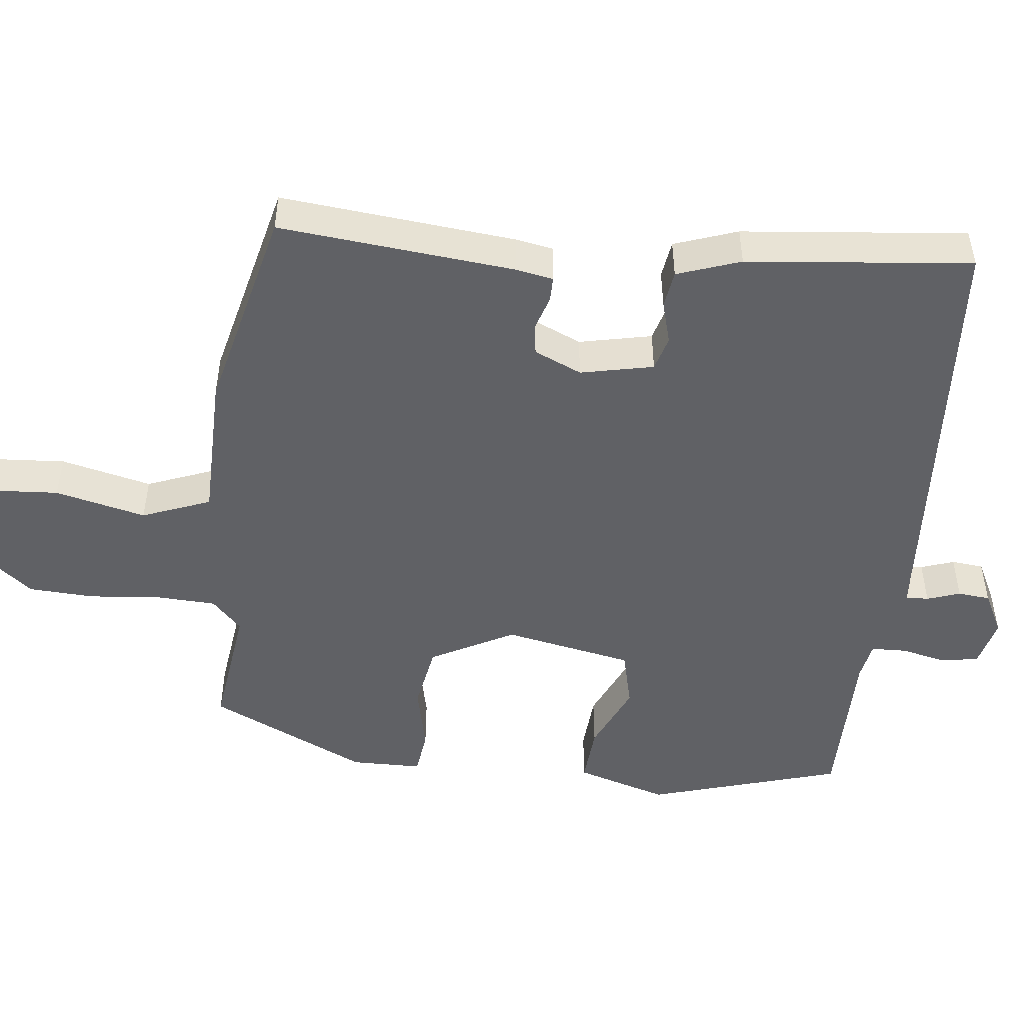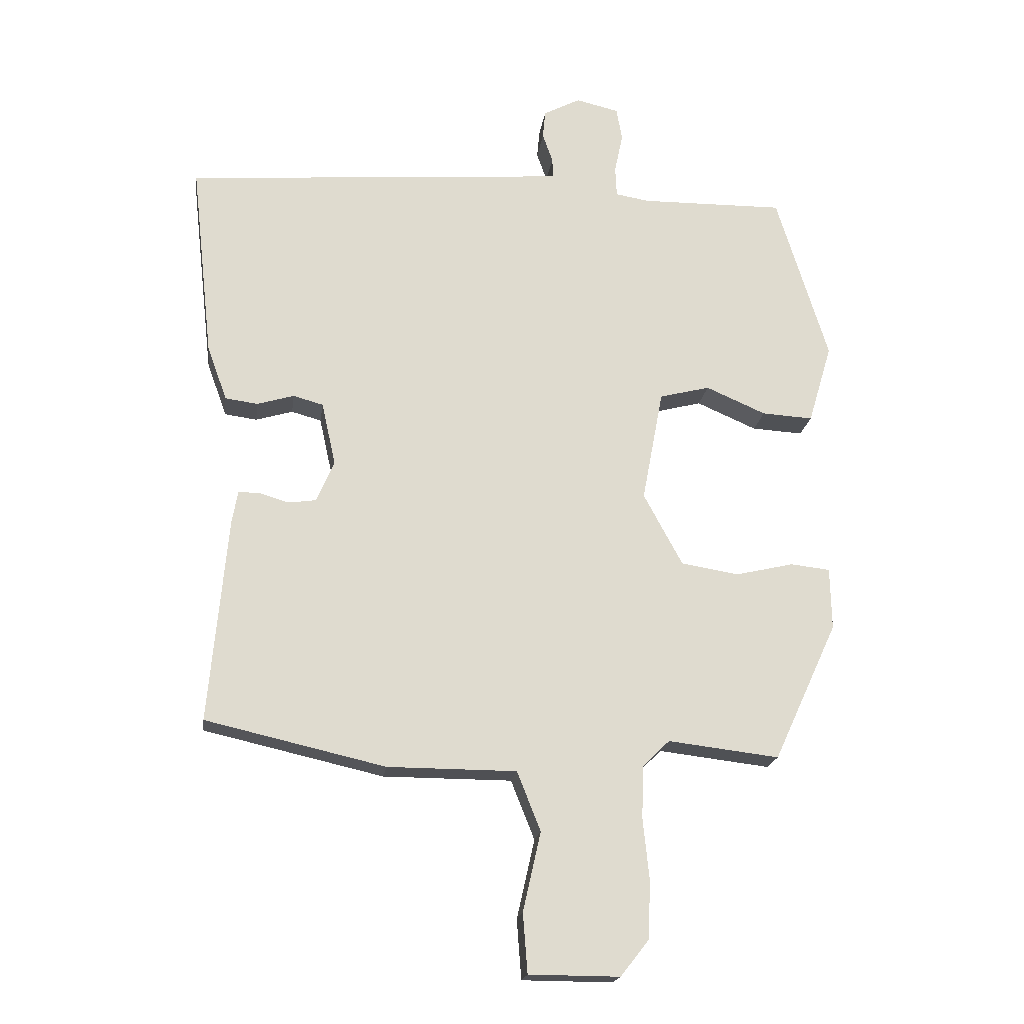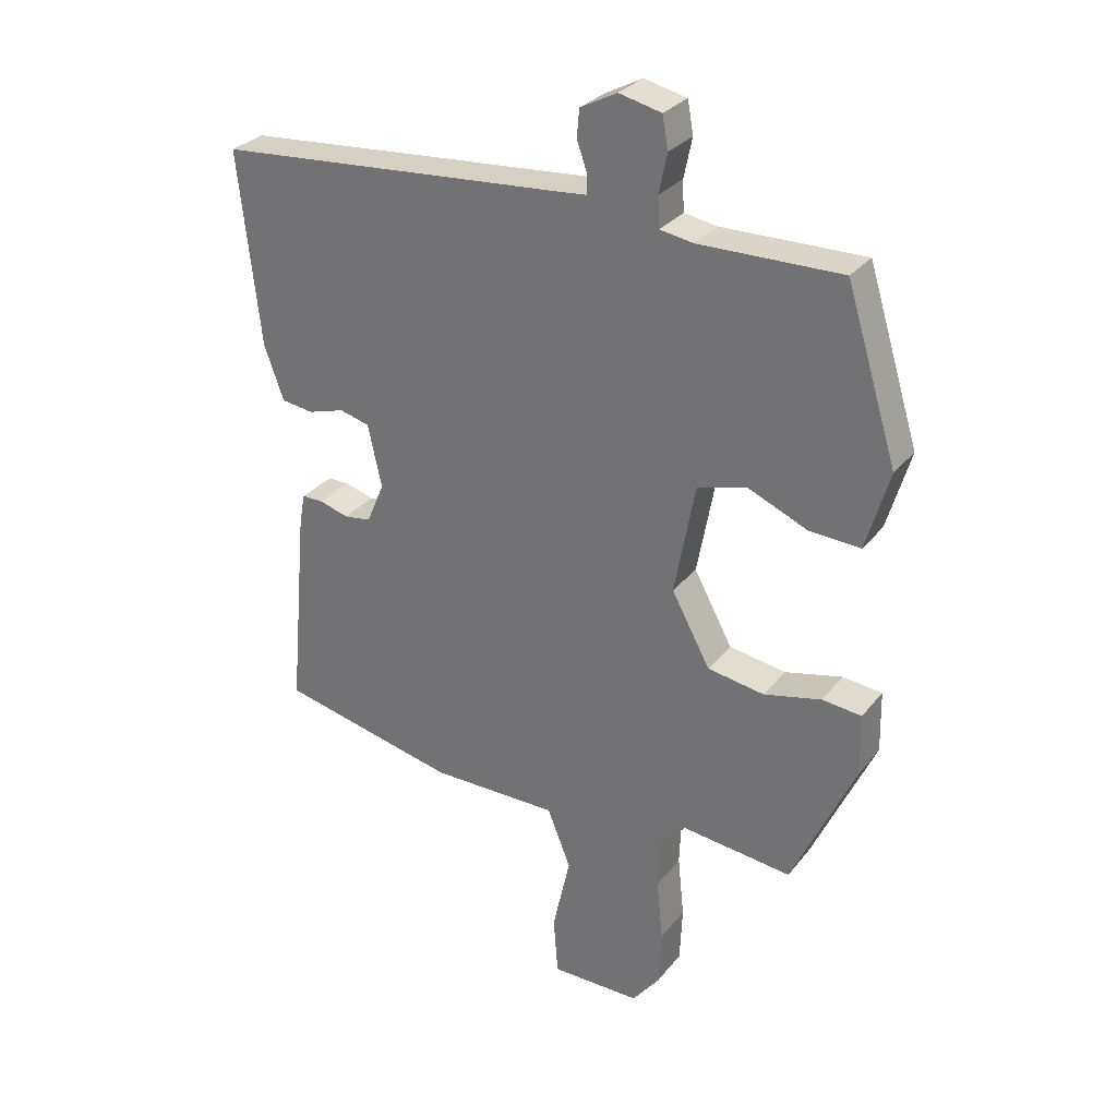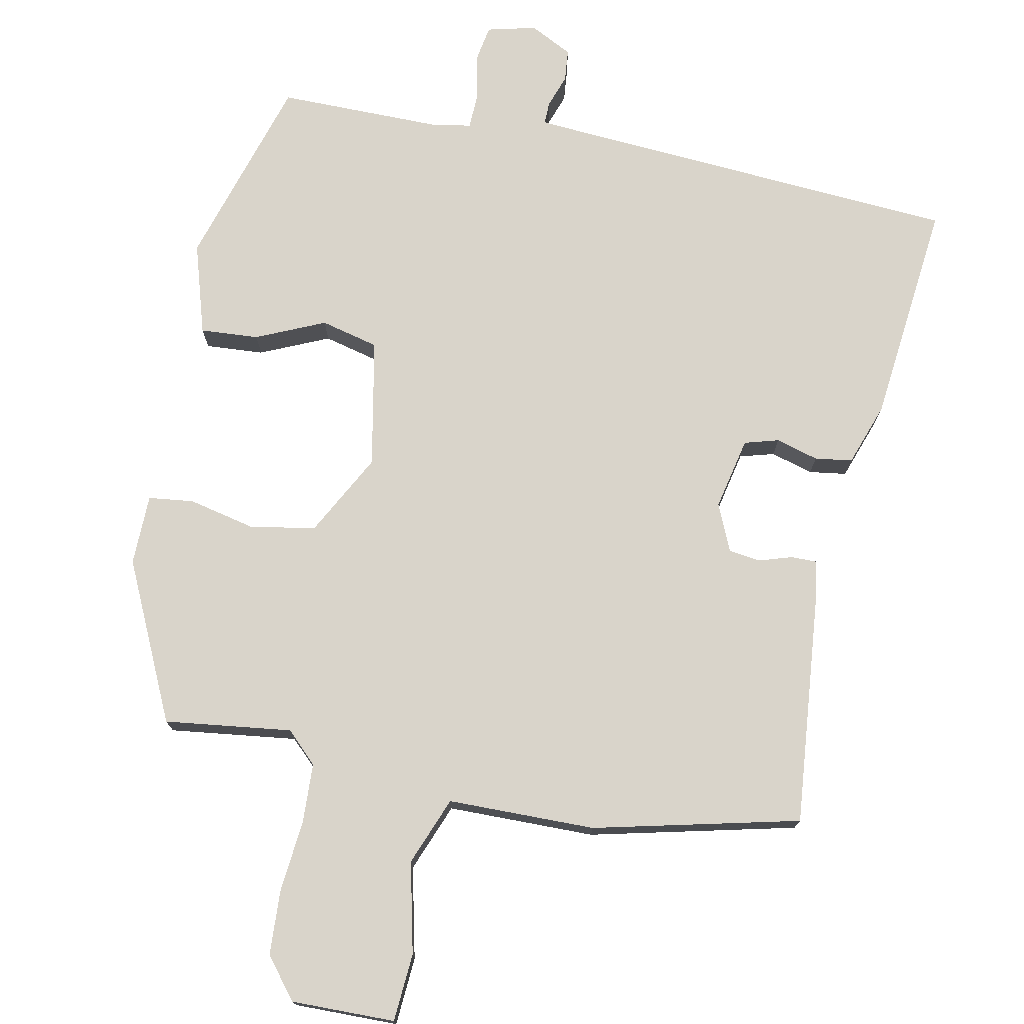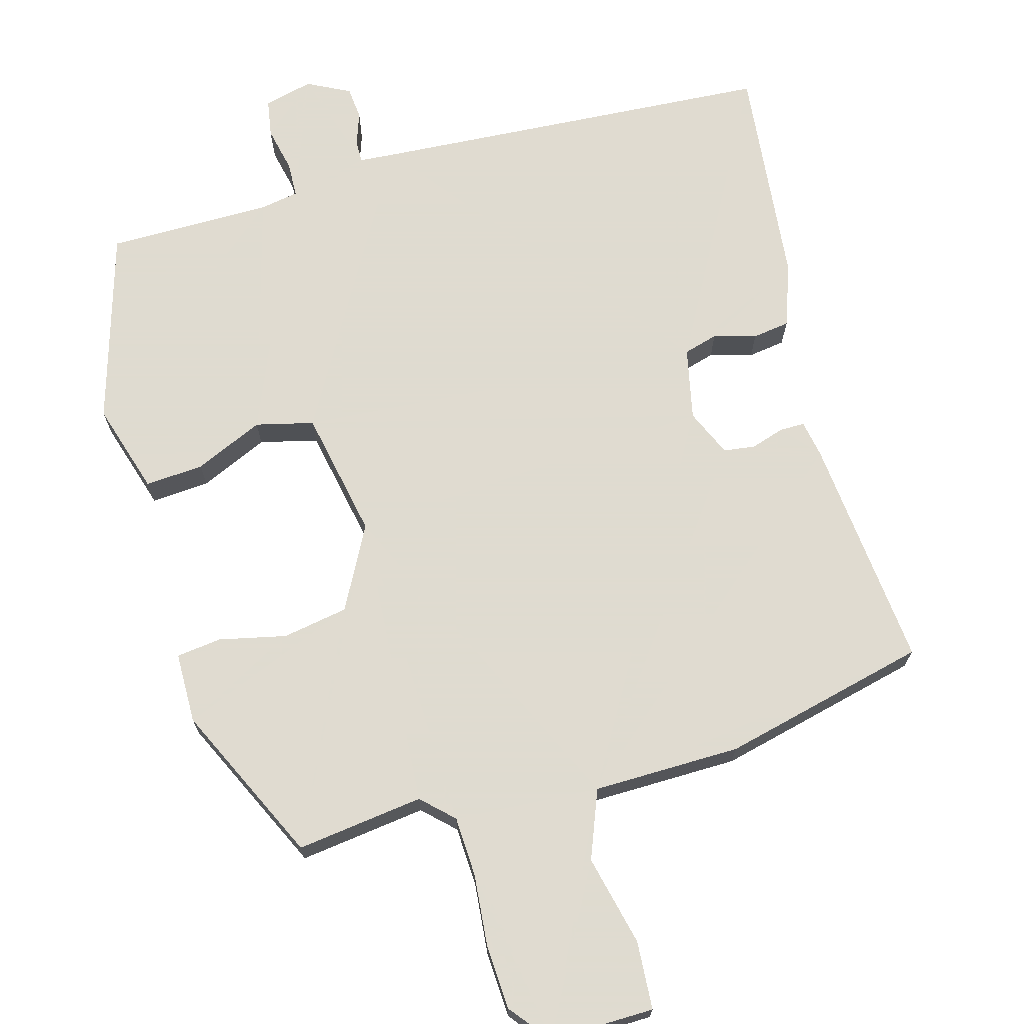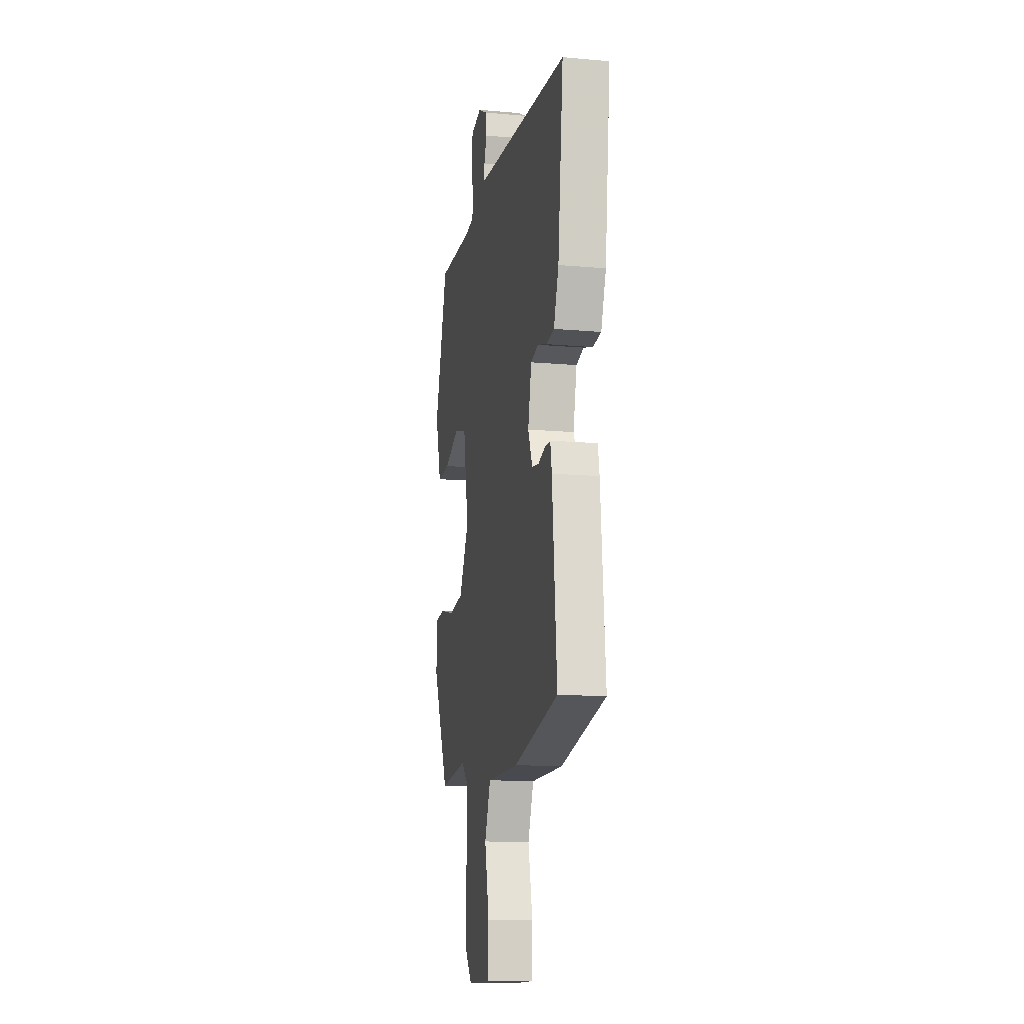
<metadata>
{"format":"obj","ext":"obj","renderer":"f3d","projection":"perspective","resolution":1024,"background":"white","views":[{"elev":-49.1,"azim":-96.9,"up":"+Y"},{"elev":-19.1,"azim":-7.5,"up":"+Z"},{"elev":29.4,"azim":30.7,"up":"+Z"},{"elev":74.8,"azim":-169.0,"up":"+Y"},{"elev":70.2,"azim":163.9,"up":"+Y"},{"elev":-13.2,"azim":-101.6,"up":"+Z"}]}
</metadata>
<code>
v 0.396 0.07 -0.479
v 0.222 0.07 -0.458
v 0.18 0.07 -0.499
v 0.177 0.07 -0.581
v 0.187 0.07 -0.679
v 0.183 0.07 -0.768
v 0.139 0.07 -0.824
v -0.003 0.07 -0.823
v -0.01 0.07 -0.73
v 0.018 0.07 -0.606
v -0.019 0.07 -0.513
v -0.221 0.07 -0.512
v -0.503 0.07 -0.447
v -0.474 0.07 -0.126
v -0.465 0.07 -0.075
v -0.431 0.07 -0.075
v -0.385 0.07 -0.089
v -0.342 0.07 -0.083
v -0.314 0.07 -0.018
v -0.336 0.07 0.081
v -0.383 0.07 0.094
v -0.441 0.07 0.077
v -0.492 0.07 0.084
v -0.523 0.07 0.17
v -0.557 0.07 0.476
v -0.004 0.07 0.517
v 0.044 0.07 0.521
v 0.043 0.07 0.552
v 0.027 0.07 0.597
v 0.031 0.07 0.641
v 0.089 0.07 0.671
v 0.156 0.07 0.655
v 0.165 0.07 0.604
v 0.152 0.07 0.542
v 0.154 0.07 0.494
v 0.207 0.07 0.485
v 0.432 0.07 0.487
v 0.513 0.07 0.224
v 0.476 0.07 0.099
v 0.396 0.07 0.104
v 0.302 0.07 0.145
v 0.223 0.07 0.125
v 0.19 0.07 -0.051
v 0.251 0.07 -0.164
v 0.341 0.07 -0.179
v 0.432 0.07 -0.158
v 0.494 0.07 -0.165
v 0.496 0.07 -0.262
v 0.396 0 -0.479
v 0.222 0 -0.458
v 0.18 0 -0.499
v 0.177 0 -0.581
v 0.187 0 -0.679
v 0.183 0 -0.768
v 0.139 0 -0.824
v -0.003 0 -0.823
v -0.01 0 -0.73
v 0.018 0 -0.606
v -0.019 0 -0.513
v -0.221 0 -0.512
v -0.503 0 -0.447
v -0.474 0 -0.126
v -0.465 0 -0.075
v -0.431 0 -0.075
v -0.385 0 -0.089
v -0.342 0 -0.083
v -0.314 0 -0.018
v -0.336 0 0.081
v -0.383 0 0.094
v -0.441 0 0.077
v -0.492 0 0.084
v -0.523 0 0.17
v -0.557 0 0.476
v -0.004 0 0.517
v 0.044 0 0.521
v 0.043 0 0.552
v 0.027 0 0.597
v 0.031 0 0.641
v 0.089 0 0.671
v 0.156 0 0.655
v 0.165 0 0.604
v 0.152 0 0.542
v 0.154 0 0.494
v 0.207 0 0.485
v 0.432 0 0.487
v 0.513 0 0.224
v 0.476 0 0.099
v 0.396 0 0.104
v 0.302 0 0.145
v 0.223 0 0.125
v 0.19 0 -0.051
v 0.251 0 -0.164
v 0.341 0 -0.179
v 0.432 0 -0.158
v 0.494 0 -0.165
v 0.496 0 -0.262
f 45 46 47 48
f 44 45 48 1
f 43 44 1 2
f 38 39 40 41
f 36 37 38 41
f 35 36 41 42
f 31 32 33 34
f 31 34 35
f 28 29 30 31
f 27 28 31 35
f 26 27 35 42
f 21 22 23 24
f 20 21 24 25
f 14 15 16 17
f 14 17 18
f 11 12 13 14
f 11 14 18
f 7 8 9 10
f 7 10 11
f 4 5 6 7
f 3 4 7 11
f 43 2 3 11
f 20 25 26 42
f 19 20 42 43
f 11 18 19 43
f 96 95 94 93
f 49 96 93 92
f 50 49 92 91
f 89 88 87 86
f 89 86 85 84
f 90 89 84 83
f 82 81 80 79
f 83 82 79
f 79 78 77 76
f 83 79 76 75
f 90 83 75 74
f 72 71 70 69
f 73 72 69 68
f 65 64 63 62
f 66 65 62
f 62 61 60 59
f 66 62 59
f 58 57 56 55
f 59 58 55
f 55 54 53 52
f 59 55 52 51
f 59 51 50 91
f 90 74 73 68
f 91 90 68 67
f 91 67 66 59
f 1 49 50 2
f 2 50 51 3
f 3 51 52 4
f 4 52 53 5
f 5 53 54 6
f 6 54 55 7
f 7 55 56 8
f 8 56 57 9
f 9 57 58 10
f 10 58 59 11
f 11 59 60 12
f 12 60 61 13
f 13 61 62 14
f 14 62 63 15
f 15 63 64 16
f 16 64 65 17
f 17 65 66 18
f 18 66 67 19
f 19 67 68 20
f 20 68 69 21
f 21 69 70 22
f 22 70 71 23
f 23 71 72 24
f 24 72 73 25
f 25 73 74 26
f 26 74 75 27
f 27 75 76 28
f 28 76 77 29
f 29 77 78 30
f 30 78 79 31
f 31 79 80 32
f 32 80 81 33
f 33 81 82 34
f 34 82 83 35
f 35 83 84 36
f 36 84 85 37
f 37 85 86 38
f 38 86 87 39
f 39 87 88 40
f 40 88 89 41
f 41 89 90 42
f 42 90 91 43
f 43 91 92 44
f 44 92 93 45
f 45 93 94 46
f 46 94 95 47
f 47 95 96 48
f 48 96 49 1

</code>
